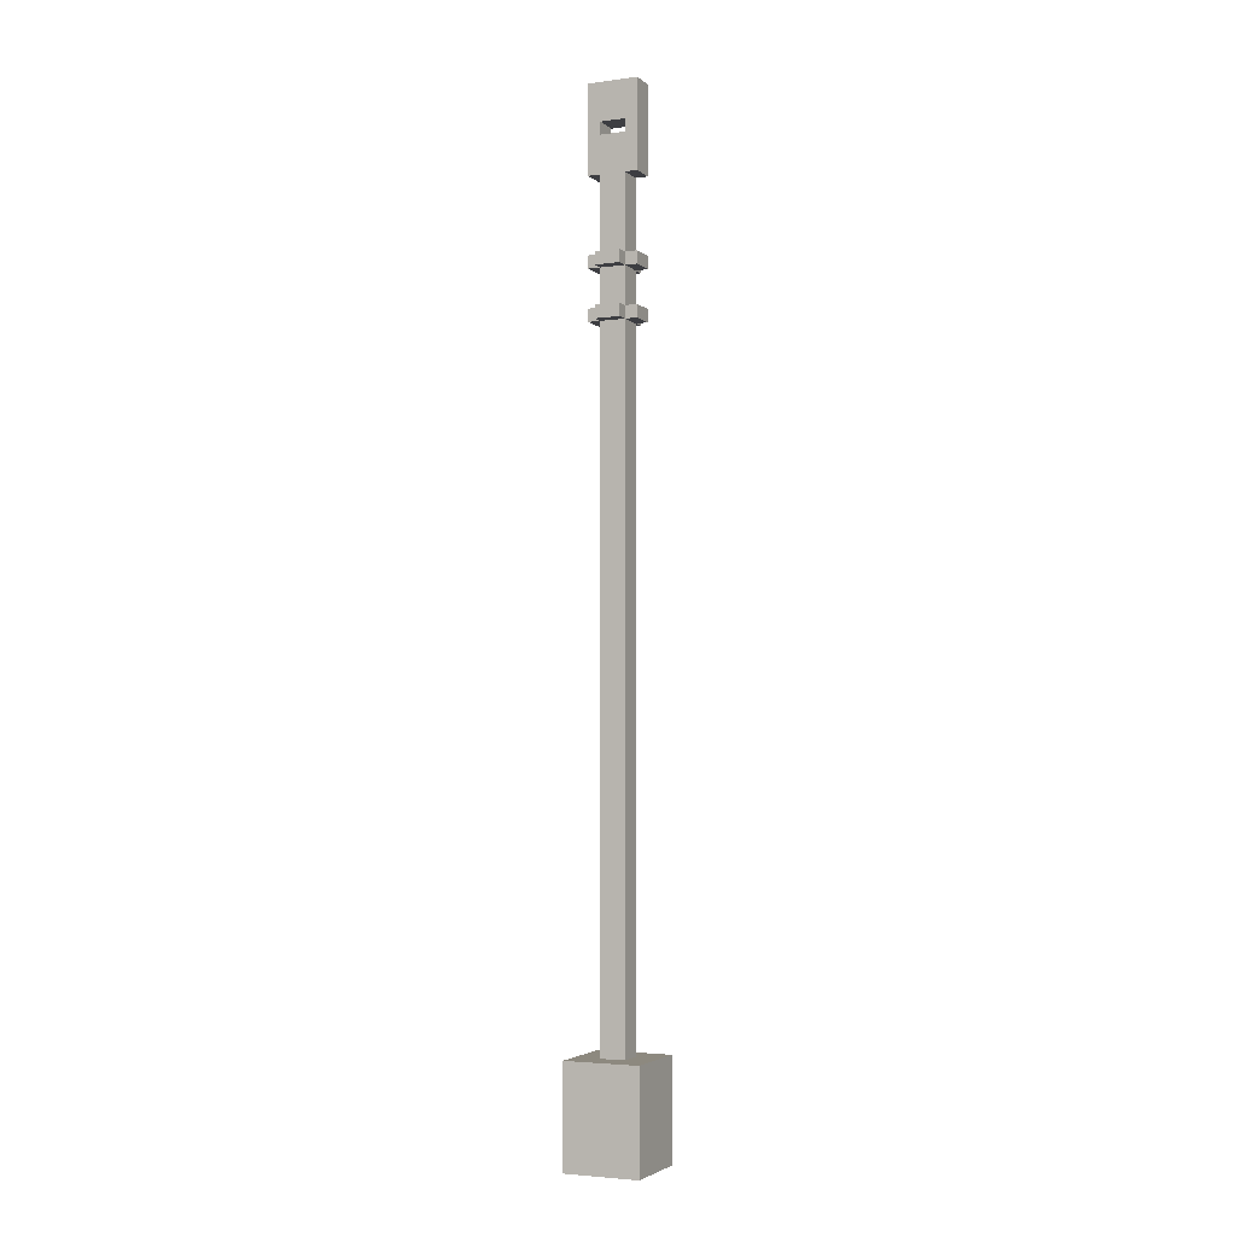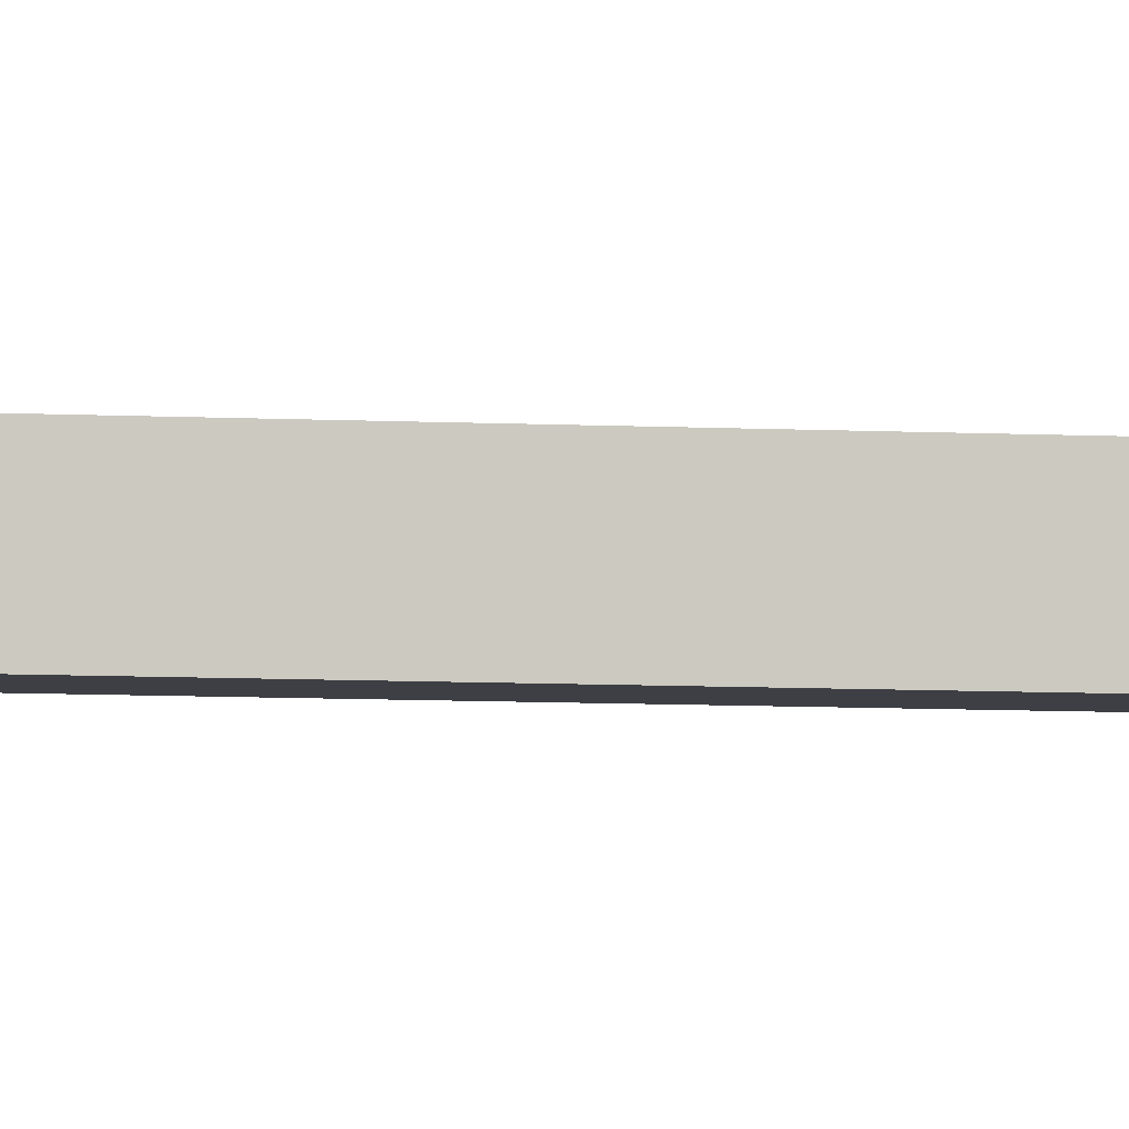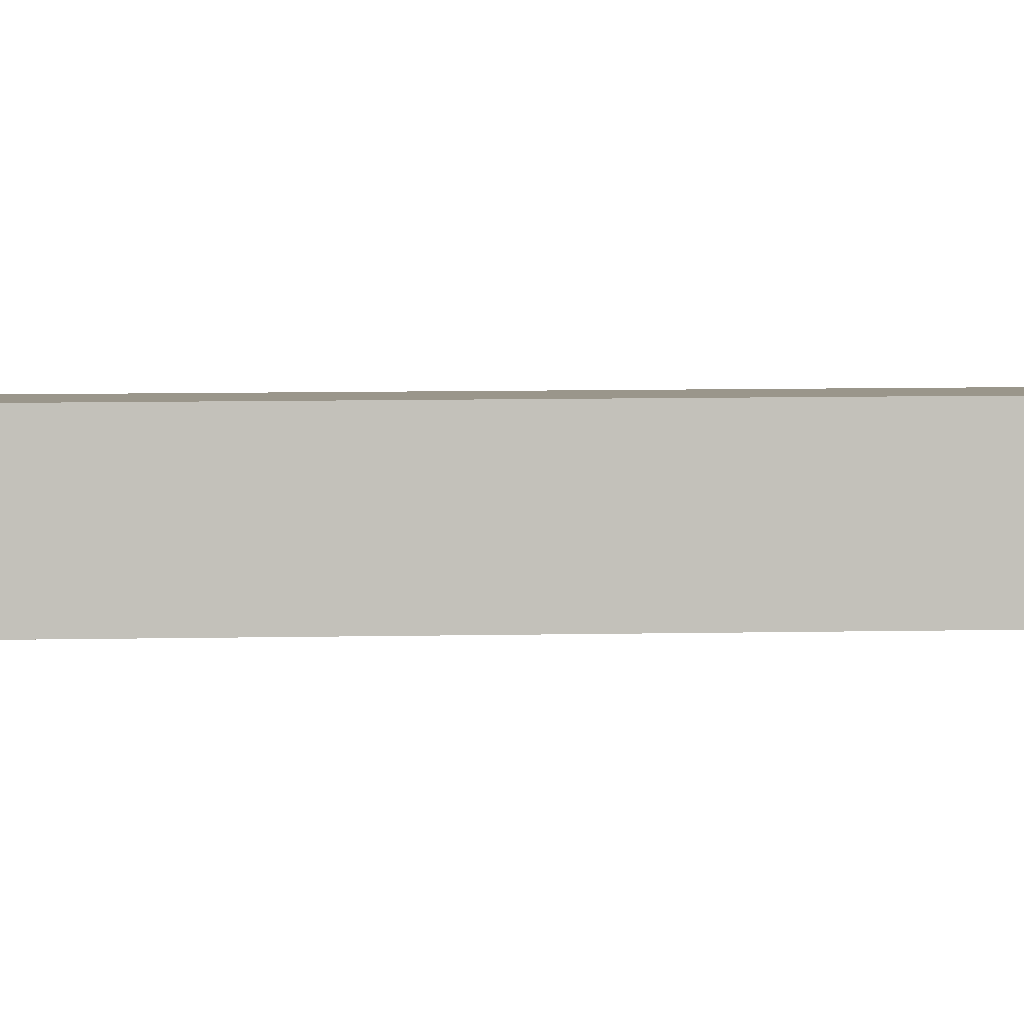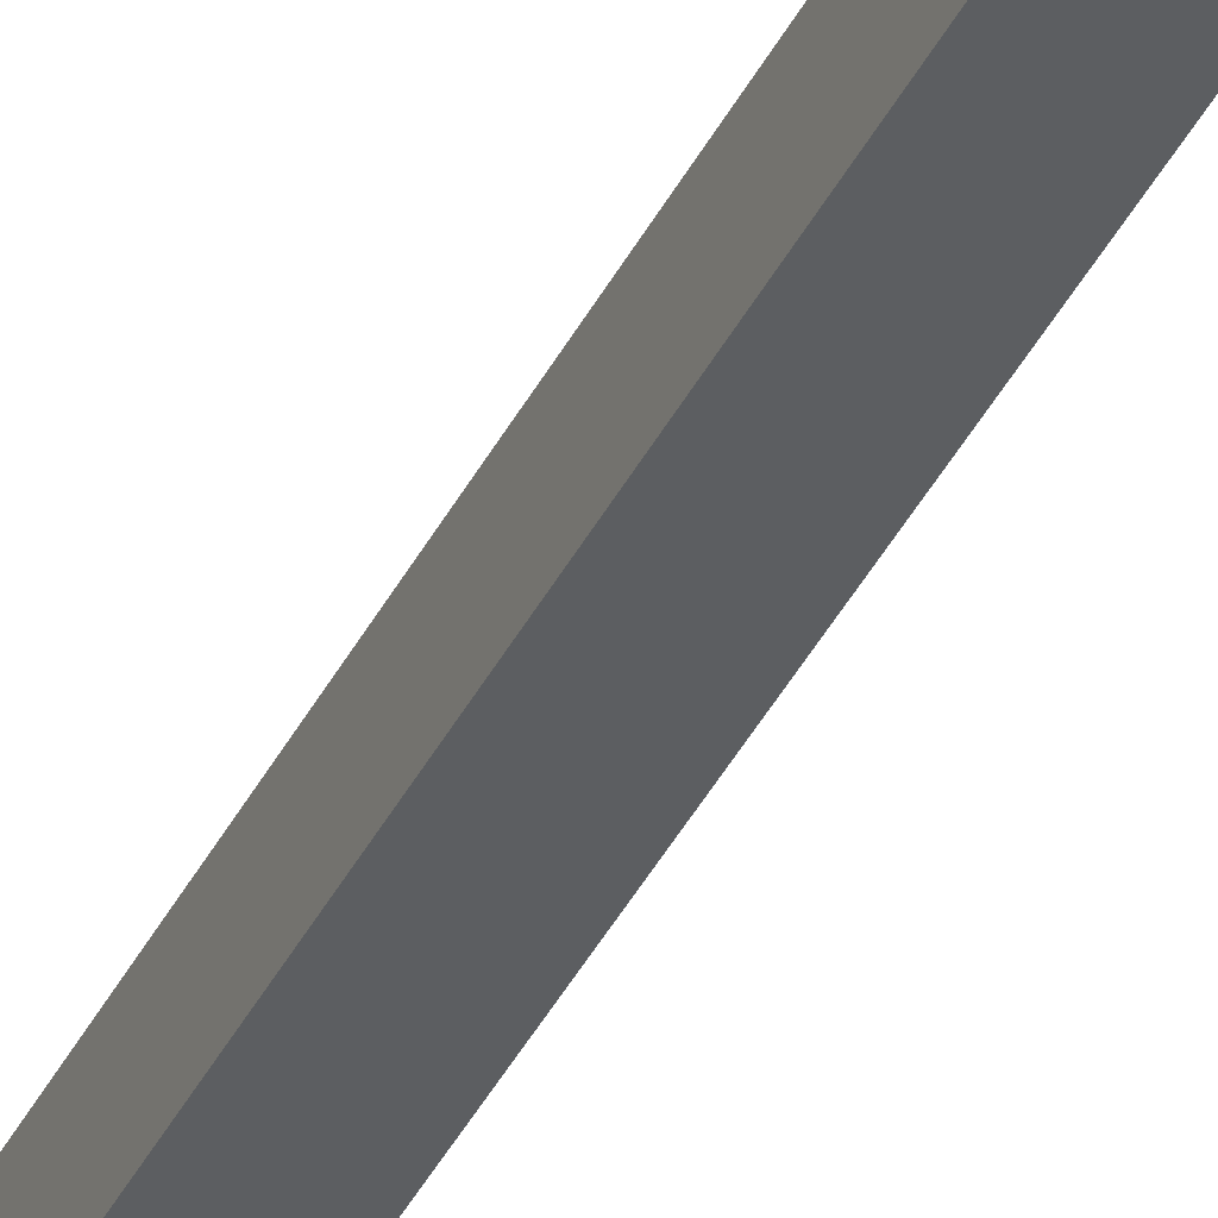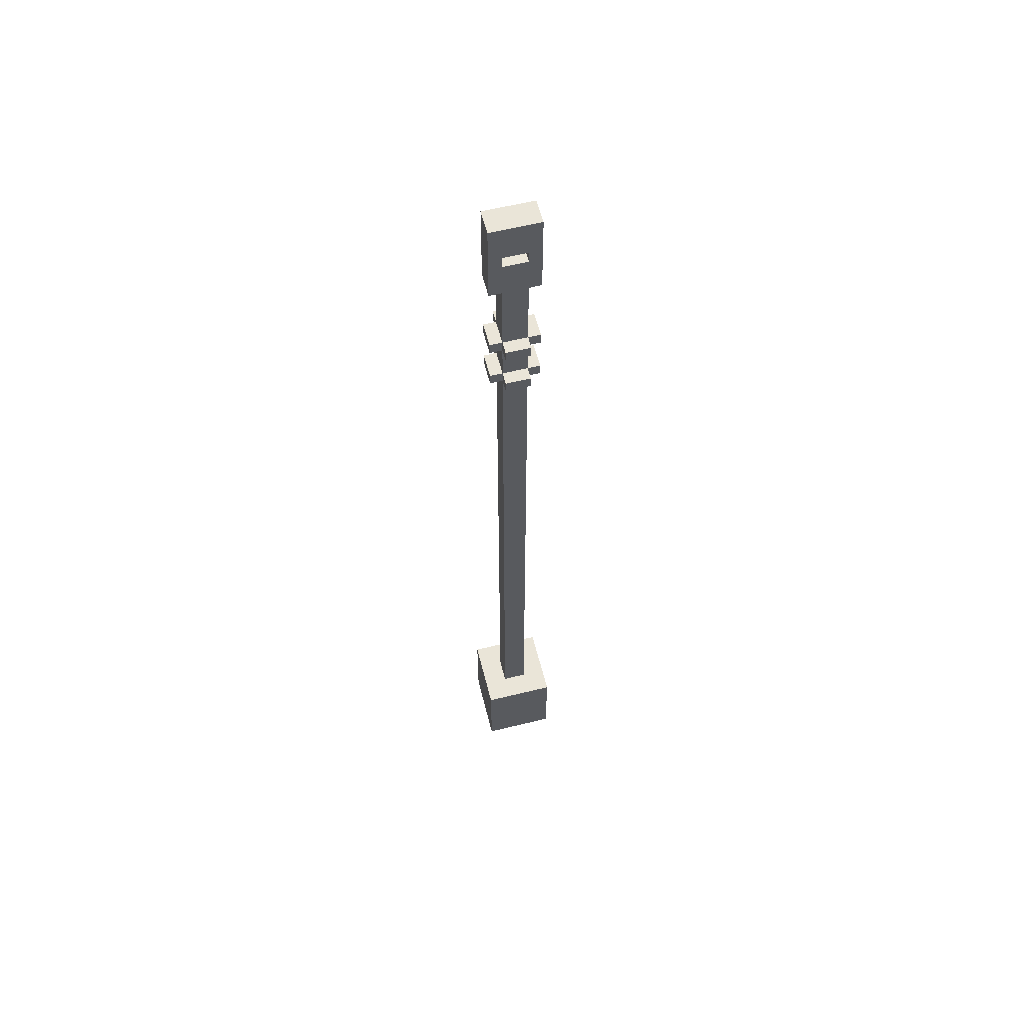
<metadata>
{"format":"obj","ext":"obj","renderer":"f3d","projection":"perspective","resolution":1024,"background":"white","views":[{"elev":-3.6,"azim":24.2,"up":"+Y"},{"elev":-4.4,"azim":-103.8,"up":"+Z"},{"elev":2.4,"azim":78.5,"up":"+Z"},{"elev":-37.3,"azim":-23.4,"up":"+Z"},{"elev":59.3,"azim":-14.2,"up":"+Y"}]}
</metadata>
<code>
v 1 62 -1
v 1 8 -1
v -1 8 -1
v -1 62 -1
v 3 8 -3
v 3 0 -3
v -3 0 -3
v -3 8 -3
v 1 73 -1
v 1 67 -1
v -1 67 -1
v -1 73 -1
v 2 76 -1
v 2 73 -1
v -2 73 -1
v -2 76 -1
v 2 80 -1
v 2 77 -1
v -2 77 -1
v -2 80 -1
v 1 66 -1
v 1 63 -1
v -1 63 -1
v -1 66 -1
v 1 63 -2
v 1 62 -2
v -1 62 -2
v -1 63 -2
v 1 67 -2
v 1 66 -2
v -1 66 -2
v -1 67 -2
v -2 62 -1
v -2 63 -1
v -2 66 -1
v -2 67 -1
v -1 77 -1
v -1 76 -1
v 2 63 -1
v 2 62 -1
v 2 67 -1
v 2 66 -1
v 1 76 -1
v 1 77 -1
v -1 62 1
v -1 8 1
v 1 8 1
v 1 62 1
v -3 8 3
v -3 0 3
v 3 0 3
v 3 8 3
v -1 73 1
v -1 67 1
v 1 67 1
v 1 73 1
v -2 76 1
v -2 73 1
v 2 73 1
v 2 76 1
v -2 80 1
v -2 77 1
v 2 77 1
v 2 80 1
v -1 66 1
v -1 63 1
v 1 63 1
v 1 66 1
v -1 63 2
v -1 62 2
v 1 62 2
v 1 63 2
v -1 67 2
v -1 66 2
v 1 66 2
v 1 67 2
v -2 63 1
v -2 62 1
v -2 67 1
v -2 66 1
v -1 76 1
v -1 77 1
v 2 62 1
v 2 63 1
v 2 66 1
v 2 67 1
v 1 77 1
v 1 76 1
v -3 8 -1
v 3 8 -1
v -3 8 1
v 3 8 1
g antenna
f 1 2 3 4
f 5 6 7 8
f 9 10 11 12
f 13 14 15 16
f 17 18 19 20
f 21 22 23 24
f 25 26 27 28
f 29 30 31 32
f 23 4 33 34
f 11 24 35 36
f 37 38 16 19
f 39 40 1 22
f 41 42 21 10
f 18 13 43 44
f 45 46 47 48
f 49 50 51 52
f 53 54 55 56
f 57 58 59 60
f 61 62 63 64
f 65 66 67 68
f 69 70 71 72
f 73 74 75 76
f 77 78 45 66
f 79 80 65 54
f 62 57 81 82
f 67 48 83 84
f 55 68 85 86
f 87 88 60 63
f 4 3 46 45
f 8 7 50 49
f 20 15 58 61
f 12 11 54 53
f 24 23 66 65
f 34 33 78 77
f 36 35 80 79
f 44 43 88 87
f 28 27 4 23
f 32 31 24 11
f 66 45 70 69
f 54 65 74 73
f 48 47 2 1
f 52 51 6 5
f 56 55 10 9
f 64 59 14 17
f 68 67 22 21
f 82 81 38 37
f 84 83 40 39
f 86 85 42 41
f 22 1 26 25
f 10 21 30 29
f 72 71 48 67
f 76 75 68 55
f 8 89 90 5
f 91 49 52 92
f 20 61 64 17
f 89 91 46 3
f 38 81 88 43
f 2 47 92 90
f 34 77 66 23
f 36 79 54 11
f 22 67 84 39
f 10 55 86 41
f 28 23 22 25
f 32 11 10 29
f 66 69 72 67
f 54 73 76 55
f 50 7 6 51
f 82 37 44 87
f 78 33 4 45
f 80 35 24 65
f 58 15 12 53
f 48 1 40 83
f 68 21 42 85
f 56 9 14 59
f 4 27 26 1
f 24 31 30 21
f 70 45 48 71
f 74 65 68 75

</code>
